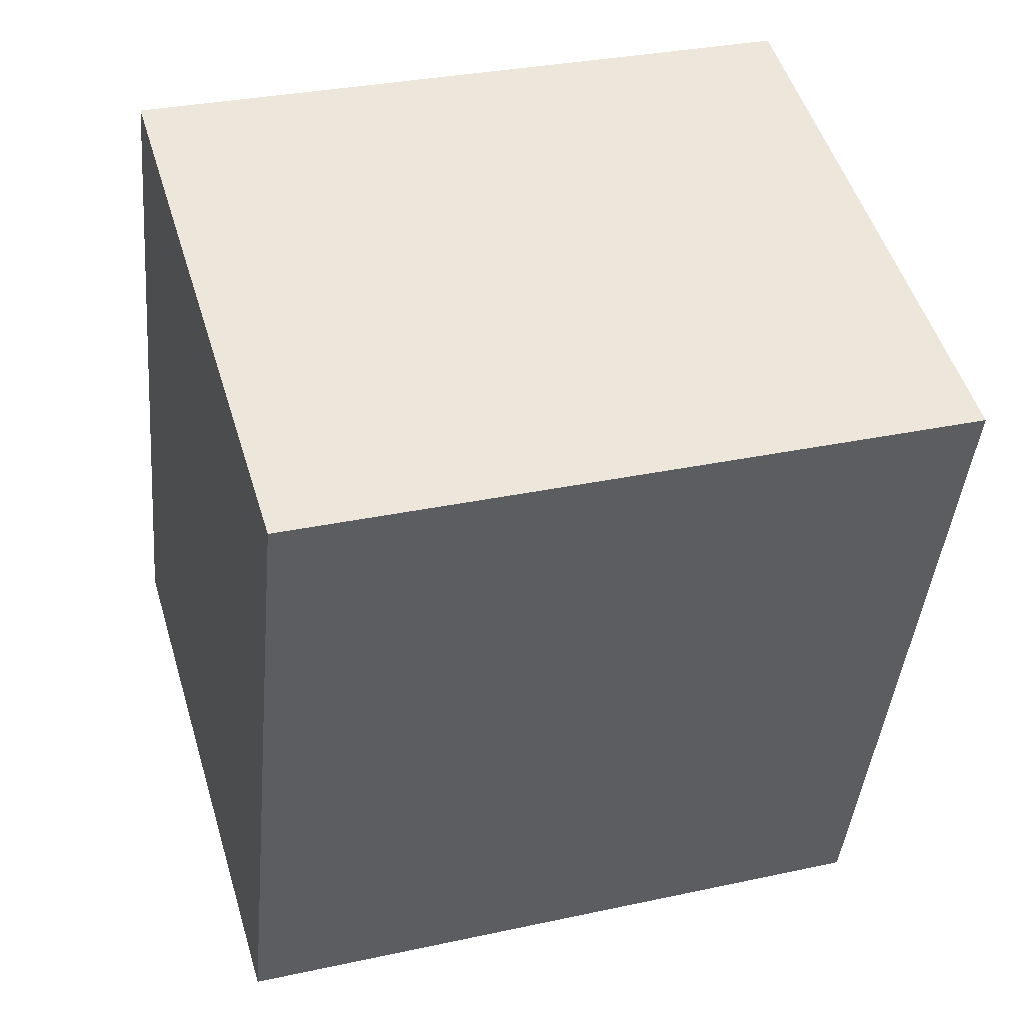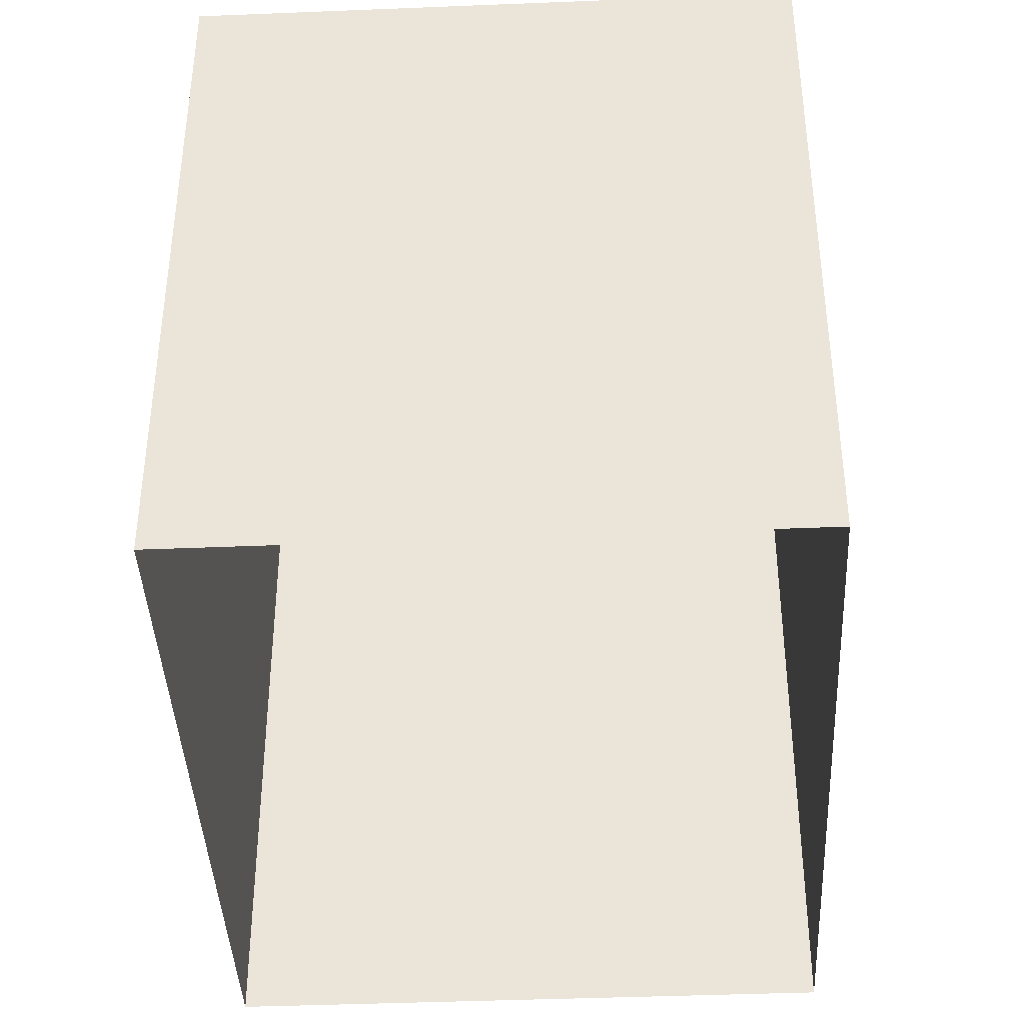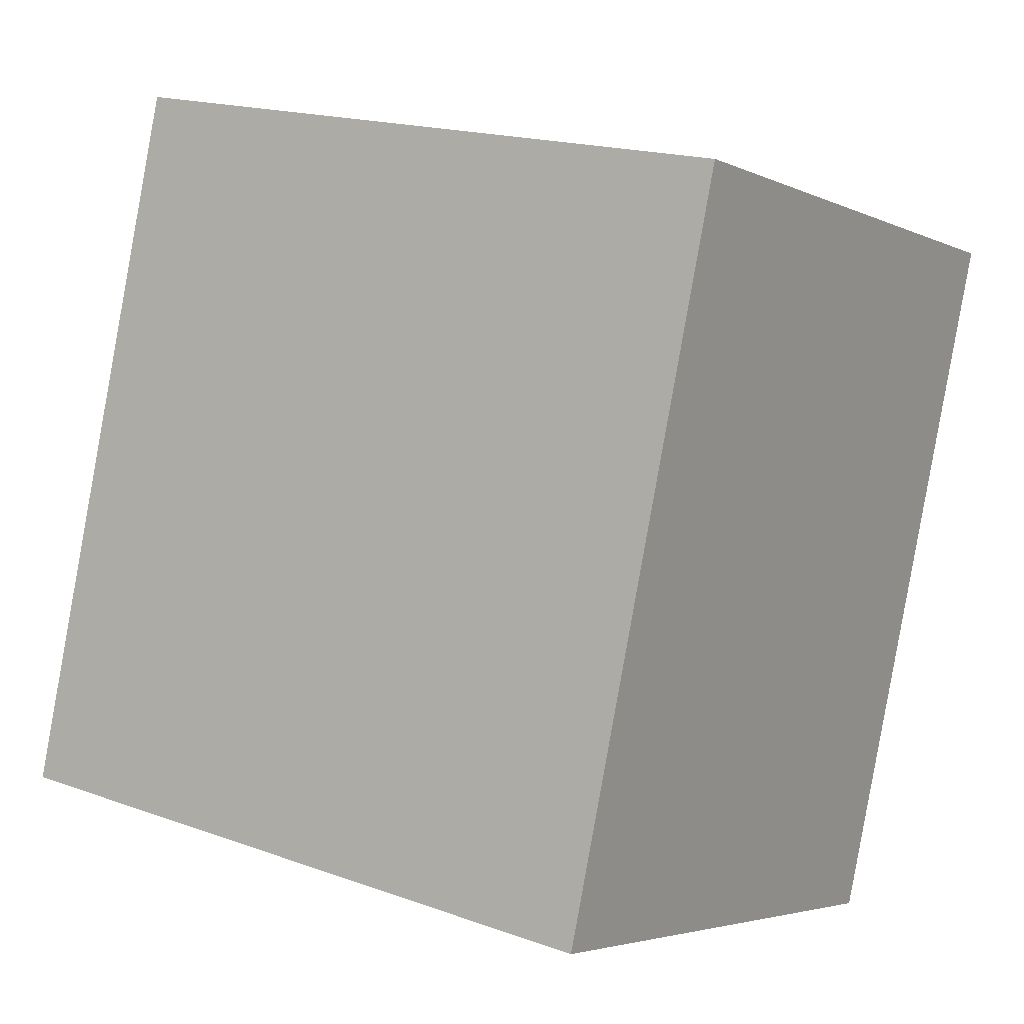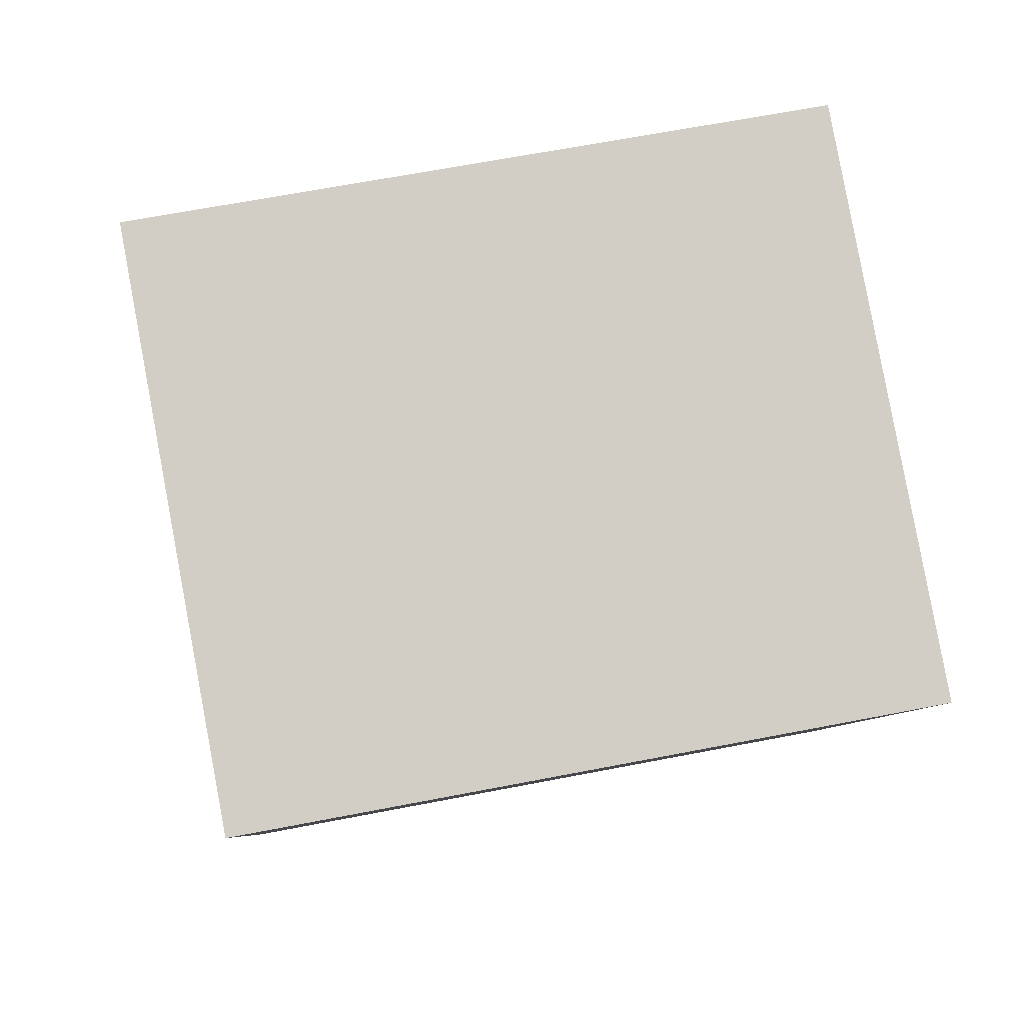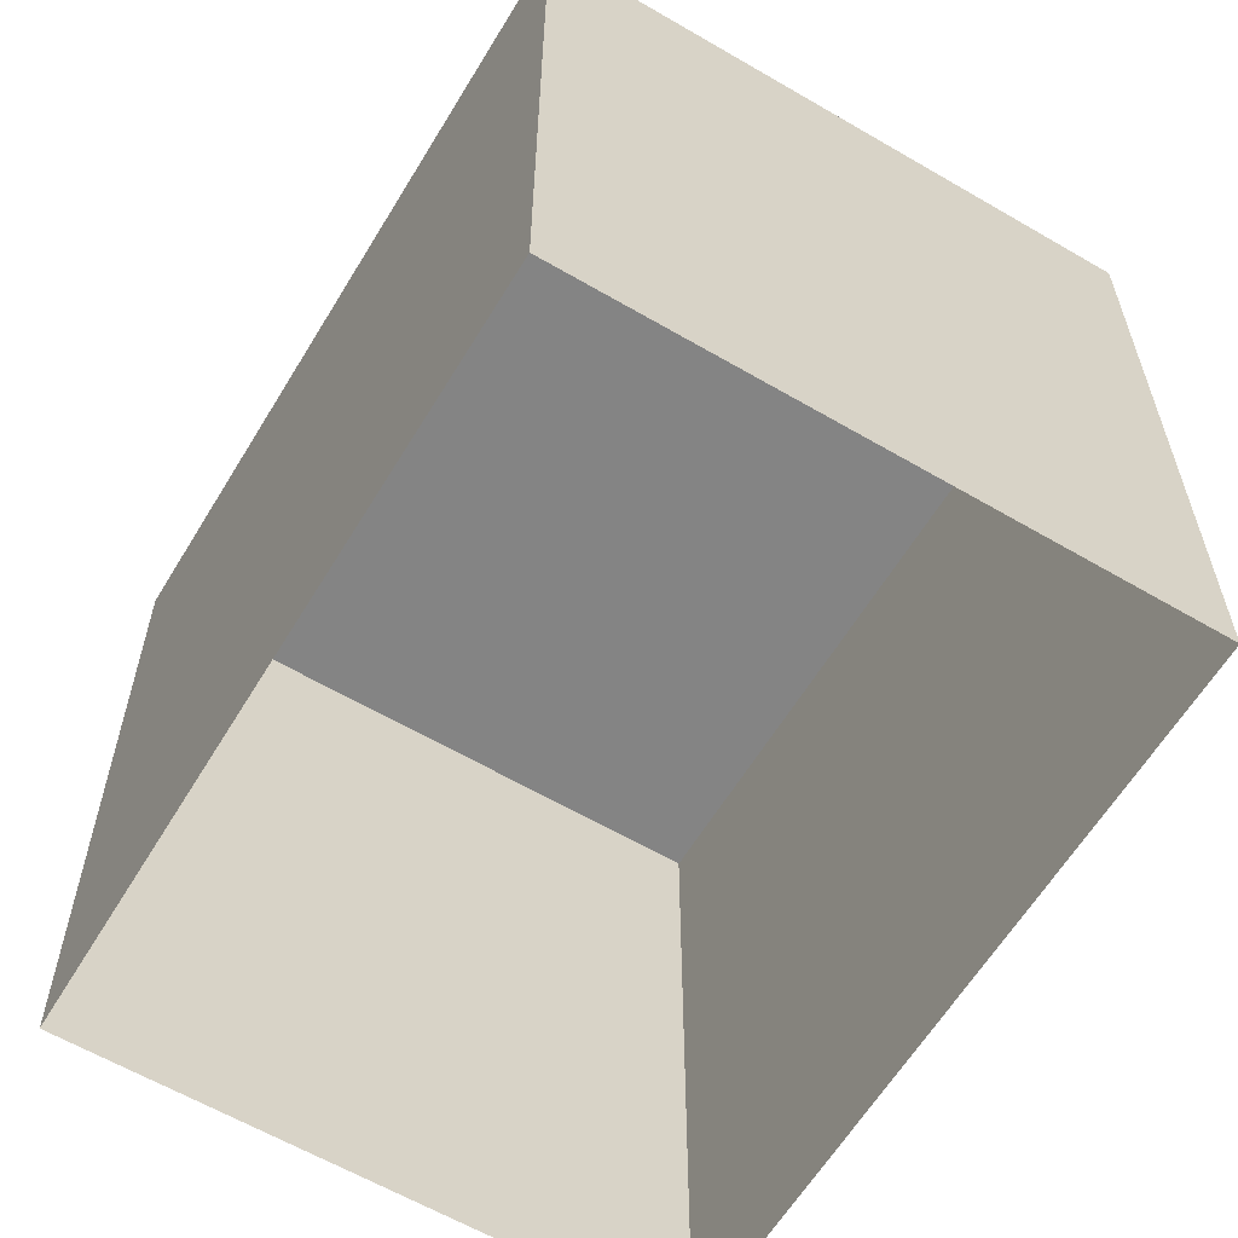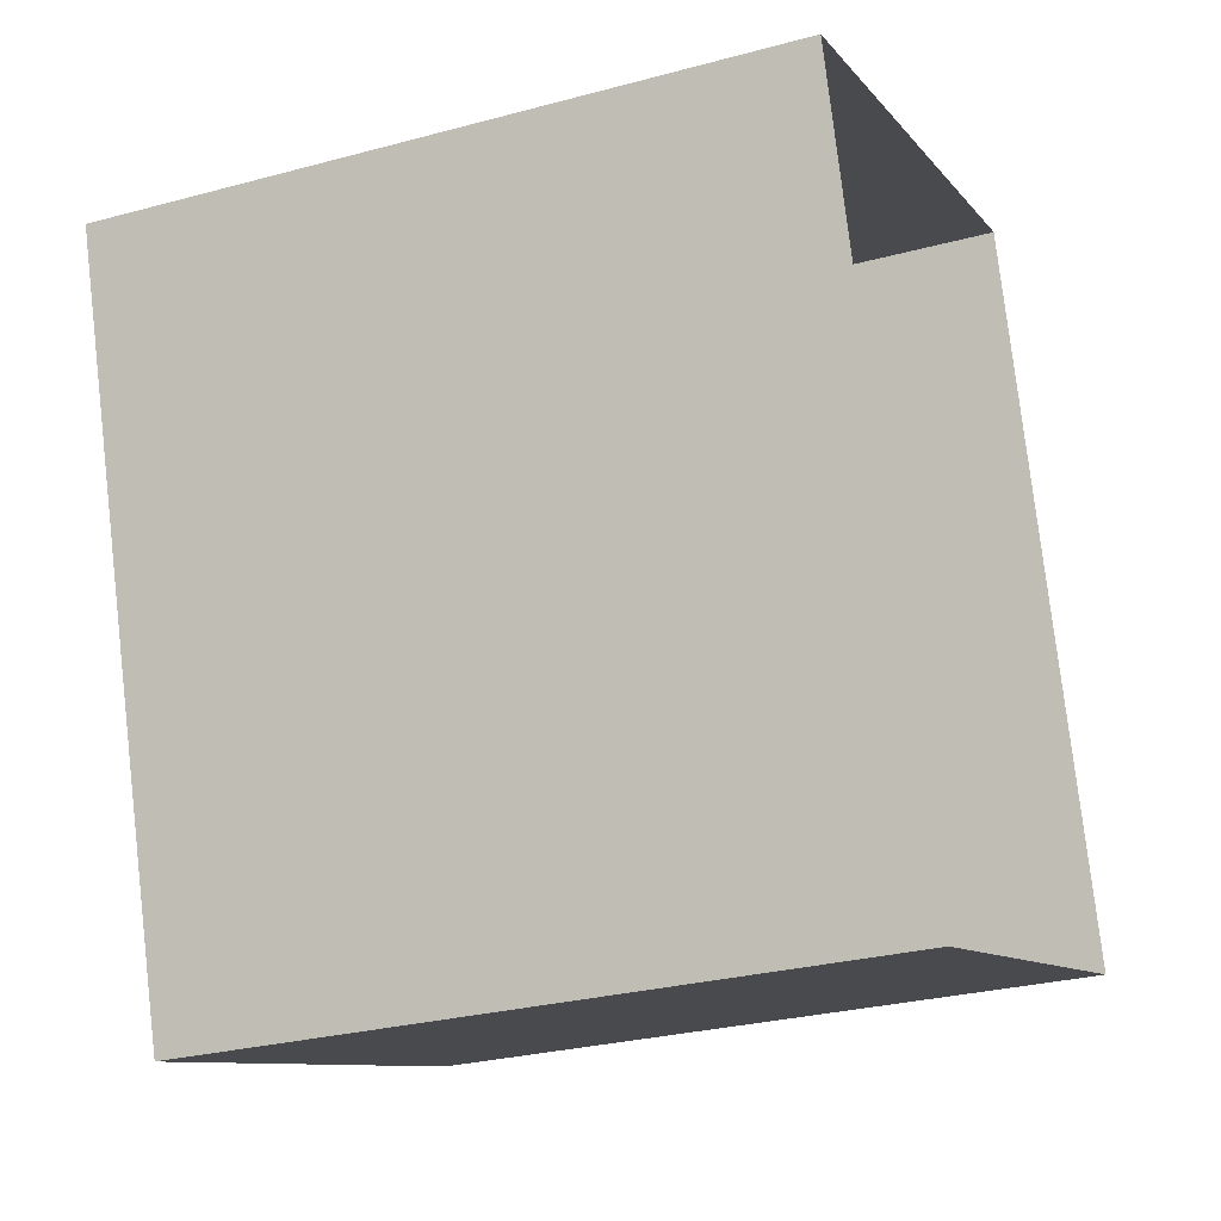
<metadata>
{"format":"obj","ext":"obj","renderer":"f3d","projection":"perspective","resolution":1024,"background":"white","views":[{"elev":31.0,"azim":72.7,"up":"+Y"},{"elev":-40.6,"azim":-14.8,"up":"+Z"},{"elev":17.7,"azim":-54.5,"up":"+Y"},{"elev":65.4,"azim":78.9,"up":"+Y"},{"elev":-61.4,"azim":-48.7,"up":"+Z"},{"elev":-28.4,"azim":112.3,"up":"+Y"}]}
</metadata>
<code>
v -2.248e+05 -1.275e+05 14.58
v -2.248e+05 -1.275e+05 14.58
v -2.248e+05 -1.275e+05 14.58
v -2.248e+05 -1.275e+05 14.58
v -2.248e+05 -1.275e+05 20.28
v -2.248e+05 -1.275e+05 20.28
v -2.248e+05 -1.275e+05 20.28
v -2.248e+05 -1.275e+05 20.28
f 1 2 3
f 4 1 3
f 5 6 7
f 8 5 7
f 6 4 3
f 7 6 3
f 5 2 1
f 5 8 2
f 8 3 2
f 8 7 3
f 6 1 4
f 6 5 1

</code>
